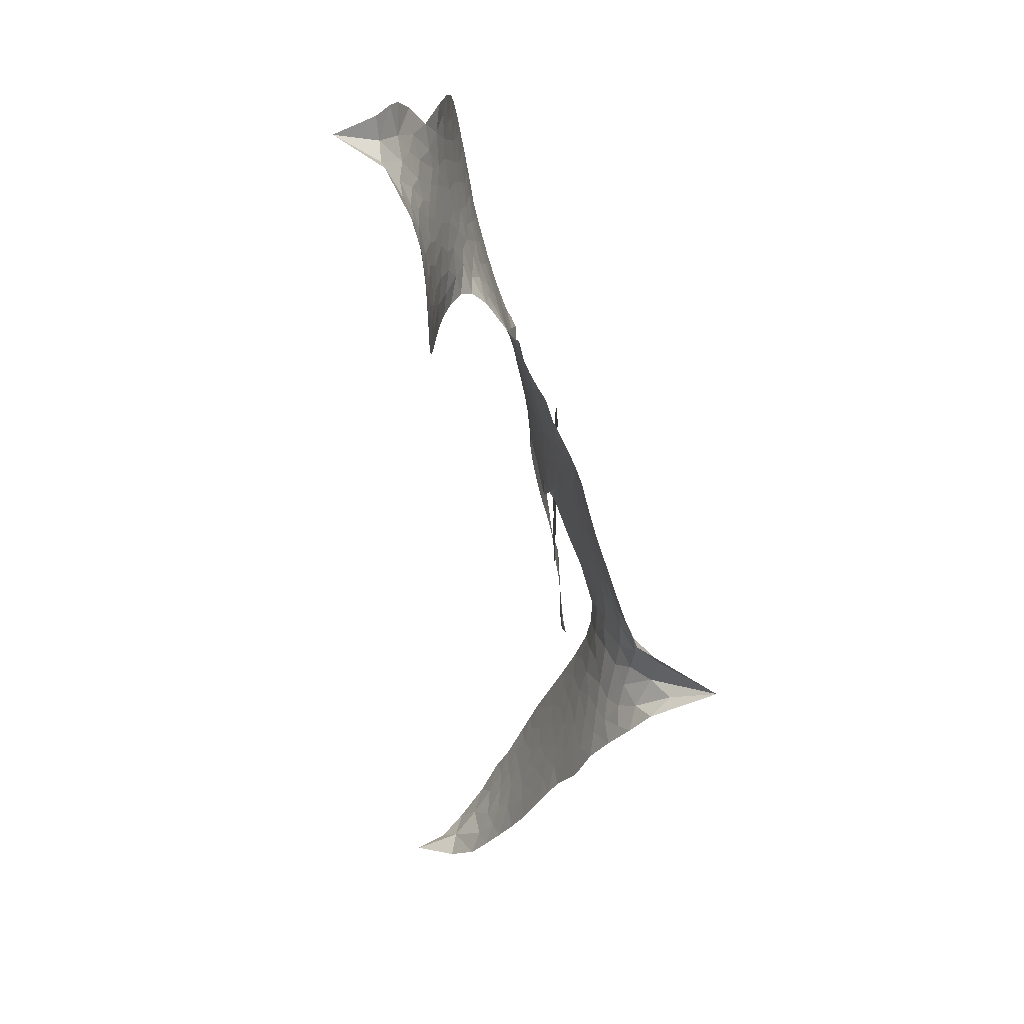
<metadata>
{"format":"obj","ext":"obj","renderer":"f3d","projection":"perspective","resolution":1024,"background":"white","views":[{"elev":-12.2,"azim":-93.4,"up":"+Y"}]}
</metadata>
<code>
v -1.256 0.3871 0.2257
v -1.274 0.4665 0.2142
v -1.272 0.5482 0.1893
v -1.316 0.5948 0.1564
v -1.335 0.6494 0.1258
v -1.331 0.7324 0
v -1.31 0.7911 0.102
v -1.277 0.8328 0.135
v -1.24 0.8576 0.1547
v -1.177 0.8699 0.1819
v -1.1 0.8596 0.2241
v -1.05 0.9344 0.2597
v -0.9674 0.9948 0.2811
v -0.891 1.026 0.2947
v -0.8235 1.032 0.3046
v -0.7295 1.019 0.3194
v -0.5422 0.929 0.357
v -0.5071 0.8699 0.3705
v -0.3332 0.6196 0.4716
v -0.3053 0.6082 0.486
v -0.286 0.5851 0.5
v -0.2449 0.4006 0.5272
v 0.323 0.3439 0.6118
v 0.7051 0.193 0.6795
v 0.7218 0.1748 0.6864
v 0.9207 0.1444 0.7179
v 1.073 0.05749 0.7338
v 1.117 -0.01142 0.7382
v 1.094 -0.05578 0.741
v 1.038 -0.08057 0.75
v 0.9441 -0.05496 0.73
v 0.8366 0.007614 0.7164
v 0.7257 0.1059 0.6913
v 0.6988 0.07835 0.6867
v 0.663 0.08058 0.6845
v 0.6087 0.1214 0.6806
v 0.5451 0.2119 0.6797
v 0.4961 0.3372 0.6797
v 0.4736 0.5124 0.6797
v 0.4952 0.5559 0.6797
v 0.5314 0.5699 0.6797
v 0.5889 0.5422 0.6797
v 0.6259 0.4889 0.6797
v 0.6631 0.3536 0.6797
v 0.6499 0.1516 0.6784
v -0.257 0.2626 0.5463
v -0.3015 0.1041 0.5748
v -0.3268 0.08695 0.5774
v -0.3725 0.08401 0.5876
v -0.3846 0.0611 0.6008
v -0.3825 0.03668 0.6103
v -0.418 -0.1264 0.669
v -0.3984 -0.2278 0.7013
v -0.2904 -0.3042 0.6935
v 0.04291 -0.4548 0.5832
v 0.1354 -0.5116 0.546
v 0.2085 -0.5753 0.5055
v 0.2648 -0.6015 0.4795
v 0.3853 -0.7434 0.3786
v 0.4008 -0.8032 0.324
v 0.3878 -0.8421 0.25
v 0.3385 -0.8633 0.3476
v 0.265 -0.8611 0.4048
v 0.01683 -0.7798 0.5381
v -0.1708 -0.699 0.6229
v -0.2747 -0.6849 0.662
v -0.3575 -0.6412 0.6969
v -0.5173 -0.5897 0.7854
v -0.5773 -0.5592 0.8353
v -0.6401 -0.5072 1
v -0.7156 -0.3983 0.7852
v -0.7659 -0.2619 0.7241
v -0.7788 -0.05967 0.6592
v -0.7744 0.01863 0.64
v -0.6922 0.2023 0.5732
v -0.7028 0.2558 0.5548
v -0.671 0.2973 0.5366
v -0.6675 0.3407 0.5138
v -0.6993 0.4005 0.488
v -0.6923 0.4219 0.4836
v -0.6683 0.4312 0.475
v -0.6669 0.449 0.4601
v -0.7061 0.5186 0.3966
v -0.7477 0.5309 0.3579
v -0.7886 0.5163 0.3262
v -0.9292 0.3501 0.2586
v -0.9785 0.3082 0.2511
v -1.055 0.2725 0.2439
v -1.12 0.2679 0.2394
v -1.166 0.282 0.2368
v -1.218 0.3263 0.2319
v 0.2268 0.2398 0.5994
v 0.7004 0.1677 0.682
v -0.6302 0.4404 0.4707
v -0.4043 0.0842 0.5938
v -0.3998 -0.04553 0.6381
v -0.666 0.4015 0.4874
v -0.3275 0.568 0.4858
v -0.2832 0.1817 0.5622
v 0.4588 0.2211 0.6359
v 0.7167 0.1396 0.688
v 0.5663 0.2017 0.6569
v 0.6096 0.18 0.6682
v -0.6837 0.3696 0.4976
v -0.3788 0.1276 0.5788
v 0.8261 0.1633 0.7066
v 0.678 0.1145 0.6836
v 0.7741 0.1394 0.6984
v 0.342 -0.8047 0.3594
v 0.5343 0.5094 0.6797
v -0.6317 0.5073 0.4356
v -0.4137 0.02878 0.6142
v -0.6389 0.3707 0.5014
v -1.121 0.3537 0.2382
v -1.218 0.7792 0.1552
v -0.7926 0.5927 0.3324
v -0.2674 0.4955 0.5019
v -0.336 0.129 0.574
v 0.5137 0.3086 0.6416
v 0.613 0.2749 0.6585
v -0.4477 0.1468 0.5787
v -0.414 0.5972 0.4567
v -0.602 0.3127 0.5268
v -0.6951 0.5968 0.378
v -0.3439 0.2016 0.5604
v 0.654 0.1917 0.6737
v -0.4873 0.05754 0.6088
v 0.6144 0.2297 0.6633
v 0.5631 0.2516 0.6528
v -0.6263 0.2379 0.5563
v 0.1942 -0.6815 0.4835
v 0.6524 0.2452 0.6798
v 1.05 -0.004873 0.7367
v 0.7817 0.06 0.7065
v 0.4872 0.4245 0.6797
v -1.234 0.6574 0.1614
v 0.5146 0.2148 0.6462
v 0.2174 -0.6313 0.4878
v 0.6142 0.1935 0.6796
v 0.11 -0.6118 0.5314
v 0.3258 -0.6723 0.436
v 0.261 -0.6829 0.4558
v -0.8533 0.9155 0.2996
v -0.496 -0.465 0.7746
v -1.185 0.3897 0.2303
v -1.025 0.409 0.2508
v -1.27 0.7443 0.111
v -0.5102 0.4699 0.4757
v -0.4997 -0.06103 0.6496
v 0.9981 0.1016 0.7265
v 0.8267 0.102 0.709
v -1.262 0.606 0.1686
v -1.171 0.5625 0.2103
v -1.206 0.6071 0.189
v -1.11 0.6549 0.2197
v -1.171 0.6647 0.1922
v 0.1418 -0.8192 0.4788
v 0.3068 -0.7408 0.4135
v -0.8548 0.9767 0.2993
v -0.6311 0.848 0.3529
v -0.5234 -0.5243 0.8021
v -0.9861 0.3655 0.2536
v -0.8613 0.4343 0.2803
v -1.052 0.3472 0.2454
v -0.5744 0.4739 0.4638
v -0.4476 -0.07396 0.6517
v -0.4995 -0.1632 0.6851
v -1.15 0.615 0.2092
v -1.073 0.5568 0.2398
v -1.116 0.7567 0.2106
v -1.204 0.717 0.1665
v -0.9223 0.9394 0.2852
v -0.7756 0.9527 0.3145
v -0.5726 0.8753 0.3597
v -0.4374 -0.6145 0.7377
v -0.5745 -0.4618 0.8371
v -0.5714 0.3993 0.4939
v -0.5505 0.5915 0.4282
v -1.13 0.7027 0.2071
v -1.047 0.718 0.2406
v -0.6356 0.9764 0.3381
v -0.6597 0.5545 0.4059
v -0.4676 -0.5168 0.7629
v -0.3894 -0.4479 0.7213
v -0.5779 0.5379 0.4387
v -0.6319 0.9115 0.3449
v -0.4167 0.7521 0.4135
v -0.6222 0.593 0.4069
v -0.7008 0.9417 0.329
v -0.654 0.71 0.3697
v -0.5432 0.7635 0.3864
v -0.657 0.6483 0.3811
v -0.5404 0.8219 0.3747
v -0.5716 0.6723 0.4007
v -0.7526 0.6789 0.3427
v -0.4617 0.8131 0.3907
v -0.7145 0.6432 0.3617
v -0.4784 0.7567 0.4009
v -0.5105 0.702 0.408
v -0.4425 0.6955 0.4239
v -0.4735 0.6405 0.4322
v -0.3743 0.6875 0.4395
v -0.4768 0.5666 0.4521
v -0.4048 0.6493 0.4445
v -0.7443 0.5795 0.3566
v -0.4475 0.09292 0.5947
v -0.4936 0.1143 0.5908
v -0.513 0.2177 0.5591
v -0.5837 0.06573 0.6117
v 0.9995 -0.03504 0.7369
v 0.993 0.03365 0.7299
v 0.9322 0.07399 0.722
v -1.112 0.4477 0.2361
v -1.083 0.397 0.2418
v -0.38 0.4374 0.5029
v -1.215 0.5042 0.211
v -0.8921 0.5449 0.2908
v -0.4449 -0.184 0.6893
v -0.5101 -0.2788 0.7251
v -0.4532 -0.2522 0.7096
v -0.499 -0.2216 0.705
v -0.5962 -0.2003 0.7037
v -0.5554 -0.2419 0.7171
v -0.4445 -0.3585 0.7315
v -0.6524 -0.2979 0.7473
v -0.4646 -0.3067 0.7248
v -0.5289 -0.3657 0.7615
v -0.3886 -0.3084 0.71
v -0.6111 -0.2567 0.7274
v -0.7703 -0.1602 0.6901
v -0.587 -0.3246 0.7569
v -1.151 0.8102 0.1933
v -1.167 0.7581 0.1846
v -0.9865 0.9345 0.2717
v -1.025 0.8682 0.2538
v -0.956 0.8785 0.2745
v -0.9877 0.7923 0.2617
v -0.7767 1.026 0.3118
v -0.8069 0.9885 0.3078
v -0.5905 -0.5101 0.8842
v -0.644 -0.428 0.8518
v -1.027 0.6352 0.2505
v -0.6826 0.9984 0.3281
v -0.7653 0.8342 0.3236
v -0.5635 0.2586 0.5464
v -0.5776 0.1847 0.5721
v -0.4758 0.3381 0.5222
v -0.5381 0.3233 0.5242
v -0.4997 0.2798 0.5395
v -0.4372 0.2357 0.5533
v -0.6632 -0.02719 0.6463
v 0.8834 0.1043 0.7155
v 0.8811 0.04574 0.7185
v 0.8904 -0.02269 0.7232
v 0.9419 0.004915 0.7269
v -1.136 0.4031 0.2347
v -1.174 0.455 0.2253
v -1.137 0.5081 0.2266
v -0.3099 0.4434 0.5093
v -0.4111 0.5159 0.4783
v -1.222 0.5565 0.1974
v -0.8333 0.5508 0.3121
v -0.8662 0.617 0.3038
v -0.8256 0.4754 0.2987
v -0.9458 0.4372 0.2655
v -0.8845 0.4879 0.2851
v -0.9542 0.506 0.2703
v -0.9631 0.5873 0.2714
v -0.534 -0.4231 0.7878
v -0.4777 -0.408 0.7543
v -0.5882 -0.3903 0.7952
v -0.6452 -0.3626 0.7847
v -0.375 -0.3797 0.7124
v -0.1213 -0.3797 0.6428
v -0.3328 -0.341 0.7002
v -0.3097 -0.404 0.6932
v -0.205 -0.3424 0.6703
v -0.3218 -0.4701 0.6962
v -0.3692 -0.5115 0.7136
v -0.1979 -0.4669 0.6548
v -0.2709 -0.3614 0.6848
v -0.4208 -0.4917 0.7373
v -0.3601 -0.5764 0.7058
v -0.2625 -0.4503 0.6767
v -0.2144 -0.4041 0.666
v -0.2905 -0.6102 0.6752
v -0.1535 -0.4278 0.6458
v -0.2456 -0.5374 0.6647
v -0.09337 -0.524 0.6146
v -0.3088 -0.5312 0.6883
v -0.03876 -0.4172 0.6131
v -0.1378 -0.4826 0.6342
v -0.1796 -0.5295 0.6426
v -0.07369 -0.4669 0.6166
v -0.1951 -0.6134 0.6397
v -0.002785 -0.5234 0.5857
v -0.3451 -0.2681 0.7027
v -1.062 0.8061 0.2353
v -1.061 0.6683 0.2374
v -1.077 0.6174 0.2343
v -1.011 0.6859 0.2548
v -0.9953 0.739 0.2592
v -0.9651 0.6484 0.2708
v -0.8949 0.7654 0.2913
v -0.9548 0.7045 0.2734
v -0.8982 0.6727 0.2928
v -0.8261 0.6758 0.3173
v -0.7908 0.6419 0.3315
v -0.7839 0.7527 0.3253
v -0.858 0.7226 0.3044
v -0.7501 0.8959 0.3226
v -0.8125 0.872 0.3098
v -0.6994 0.8565 0.337
v -0.8897 0.847 0.291
v -0.8344 0.8077 0.3071
v -0.711 0.7864 0.3424
v -0.5293 0.1584 0.5786
v -0.5785 0.1252 0.5919
v -0.729 0.1098 0.6113
v -0.6403 0.1553 0.5866
v -0.7098 0.1552 0.5936
v -0.6741 0.1135 0.6036
v -0.696 0.04134 0.628
v -0.4721 0.192 0.5663
v -0.4007 0.1912 0.5645
v -0.3712 0.2679 0.5454
v -0.7269 -0.02381 0.6483
v -0.6696 -0.2139 0.7103
v -1.226 0.4357 0.2217
v -0.3219 0.5059 0.4951
v -0.4663 0.505 0.472
v -0.5198 0.532 0.4535
v -0.4489 0.4287 0.4968
v -0.3751 0.5517 0.4769
v -0.8955 0.3924 0.2675
v -0.9114 0.5893 0.2876
v -1.02 0.5803 0.2543
v -1.023 0.5126 0.2533
v -1.08 0.4969 0.2406
v -0.2418 -0.6415 0.6543
v -0.1272 -0.5863 0.6182
v -1.035 0.7681 0.2449
v -0.9439 0.8292 0.2761
v -0.7262 0.7312 0.3446
v -0.6354 0.02913 0.6271
v -0.5775 -0.03253 0.6437
v -0.7516 0.06444 0.6271
v -0.3153 0.2615 0.5475
v -0.2802 0.3343 0.5353
v -0.4215 0.3059 0.5342
v -0.3556 0.3521 0.5264
v -0.3652 0.4871 0.4925
v -0.5068 0.4 0.4999
v -0.9991 0.4606 0.2572
v -0.1381 -0.6471 0.6153
v -0.07614 -0.7386 0.5793
v -0.02451 -0.6433 0.5739
v -0.1233 -0.7186 0.6006
v -0.07948 -0.6761 0.5895
v -0.0197 -0.708 0.5625
v -0.07901 -0.6206 0.5968
v -0.03058 -0.5792 0.5858
v 0.05814 -0.676 0.538
v 0.04292 -0.5798 0.561
v 0.09695 -0.5544 0.5482
v 0.1513 -0.5766 0.525
v 0.08941 -0.483 0.5649
v -0.01323 0.2582 0.5668
v 0.04654 0.3721 0.5732
v -0.3103 0.3848 0.5228
v -0.4136 0.3733 0.5162
v 0.03572 -0.727 0.5385
v 0.121 -0.7368 0.5021
v 0.07949 -0.7991 0.5102
v 0.2299 -0.7517 0.4493
v 0.05287 -0.5196 0.569
v -0.1346 0.2669 0.5522
v 0.1765 -0.7323 0.4787
v 0.2034 -0.84 0.4437
v 0.1884 -0.7864 0.4618
v 0.2485 -0.8062 0.4252
v -0.09678 0.3854 0.5547
v -0.2309 0.3523 0.5374
v -0.1704 0.3916 0.5441
v 0.5661 0.4361 0.6797
v 0.532 0.3858 0.6797
v 0.5819 0.3115 0.6797
v 0.6456 0.4212 0.6797
v 0.5961 0.3784 0.6797
v -1.285 0.6841 0.1157
v -0.4681 -0.001838 0.6274
v -0.5257 0.003861 0.6288
v -0.5923 0.7284 0.3826
v -0.6087 0.7888 0.3671
v -0.5274 0.6363 0.4213
v -0.7403 -0.3296 0.7518
v -0.7084 -0.2783 0.7348
v -0.01348 -0.4689 0.5978
v -0.7007 -0.1063 0.6725
v -0.6416 -0.146 0.685
v -0.5658 -0.1248 0.6748
v -0.6428 -0.08437 0.6639
v -0.5171 -0.1134 0.6685
v -0.5928 -0.08291 0.6614
v 0.02814 -0.6295 0.5572
v 0.1282 -0.6739 0.5116
v 0.1622 -0.634 0.5075
v -0.1382 0.3317 0.5506
v -0.1953 0.2678 0.5468
v -0.07175 0.299 0.5592
v -0.02455 0.3791 0.564
v 0.1075 0.2485 0.5828
v -0.004026 0.3194 0.5674
v 0.04736 0.2533 0.5747
v 0.1855 0.3575 0.5922
v 0.08151 0.312 0.5786
v 0.155 0.2981 0.5888
v 0.1164 0.3647 0.5826
v 0.1673 0.244 0.591
v 0.5207 0.2758 0.6797
v 0.5929 0.2517 0.6797
v 0.6588 0.2991 0.6797
v -0.659 0.7617 0.3594
v -0.7742 -0.1099 0.6737
v -0.7086 -0.1673 0.6931
v -0.7679 -0.2109 0.7075
v -0.7196 -0.2286 0.7149
v -0.1926 0.3161 0.545
v 0.4168 0.3289 0.6259
v 0.4553 0.2812 0.6334
v 0.3446 0.2321 0.6169
v 0.4025 0.228 0.6262
v 0.3784 0.2823 0.6213
v 0.3108 0.2847 0.6111
v 0.2543 0.3507 0.6019
v 0.2219 0.2992 0.5981
v -0.4098 -0.5482 0.7309
v -0.4686 -0.5707 0.7601
f 112 206 391
f 186 160 174
f 75 130 76
f 203 122 201
f 105 121 206
f 45 107 93
f 51 50 112
f 123 78 77
f 89 88 114
f 125 118 99
f 1 91 145
f 162 164 87
f 25 108 106
f 43 42 110
f 80 79 97
f 126 93 24
f 58 138 142
f 179 299 180
f 128 129 102
f 105 125 325
f 52 166 167
f 143 159 172
f 240 176 70
f 142 138 131
f 176 240 161
f 223 231 219
f 59 158 109
f 95 112 50
f 117 21 98
f 113 94 97
f 97 104 113
f 104 78 113
f 349 383 22
f 166 112 391
f 105 95 49
f 74 73 327
f 51 112 96
f 82 94 111
f 107 34 101
f 52 218 53
f 323 345 322
f 203 260 122
f 90 89 114
f 167 221 218
f 145 256 257
f 91 90 114
f 298 232 170
f 98 19 334
f 282 183 437
f 77 76 130
f 4 3 152
f 152 5 4
f 56 365 366
f 45 126 103
f 115 9 8
f 8 7 147
f 45 139 36
f 106 151 252
f 147 7 6
f 381 158 375
f 114 145 91
f 246 208 245
f 136 154 156
f 10 9 115
f 19 122 334
f 205 83 124
f 17 174 18
f 84 205 116
f 165 111 94
f 182 83 111
f 162 146 164
f 239 15 159
f 206 207 127
f 129 137 102
f 236 234 235
f 350 250 326
f 172 159 14
f 180 302 342
f 126 45 93
f 322 318 320
f 239 238 15
f 211 150 212
f 5 152 390
f 136 152 154
f 25 93 101
f 31 30 210
f 107 45 36
f 124 192 197
f 161 183 144
f 119 430 137
f 120 119 129
f 296 364 376
f 359 361 355
f 287 274 285
f 363 373 406
f 276 285 281
f 50 49 95
f 53 218 220
f 275 54 297
f 49 48 118
f 126 128 103
f 274 287 294
f 58 57 138
f 78 123 113
f 407 406 131
f 118 105 49
f 375 158 142
f 68 161 69
f 61 109 62
f 421 139 132
f 109 60 59
f 166 52 96
f 423 394 160
f 60 109 61
f 348 349 351
f 85 84 116
f 141 58 142
f 162 87 86
f 43 110 385
f 134 32 151
f 386 385 135
f 110 42 41
f 110 135 385
f 102 103 128
f 57 366 407
f 40 110 41
f 40 39 110
f 421 387 420
f 119 137 129
f 141 158 59
f 37 36 139
f 105 206 95
f 47 118 48
f 94 81 97
f 95 206 112
f 430 433 432
f 432 100 430
f 413 416 369
f 82 81 94
f 177 165 94
f 98 20 19
f 98 21 20
f 97 79 104
f 63 62 109
f 108 151 106
f 117 330 259
f 210 133 211
f 93 107 101
f 83 82 111
f 259 22 117
f 348 99 46
f 47 99 118
f 24 93 25
f 132 139 45
f 35 34 107
f 126 24 128
f 101 34 33
f 118 125 105
f 130 123 77
f 115 8 147
f 128 24 120
f 108 101 33
f 27 133 28
f 108 33 134
f 255 253 254
f 185 111 165
f 28 133 29
f 133 30 29
f 129 128 120
f 110 39 135
f 159 15 14
f 145 114 256
f 193 160 394
f 101 108 25
f 389 388 385
f 36 35 107
f 168 154 153
f 81 80 97
f 372 373 363
f 151 108 134
f 214 114 164
f 145 257 329
f 163 265 335
f 179 233 171
f 390 6 5
f 147 390 171
f 113 123 177
f 177 123 248
f 209 346 392
f 397 396 225
f 261 154 152
f 27 150 211
f 253 252 151
f 152 136 390
f 3 2 216
f 168 169 300
f 261 152 3
f 168 156 154
f 261 153 154
f 234 236 172
f 179 156 155
f 147 171 115
f 64 374 372
f 375 380 381
f 141 142 158
f 142 131 375
f 172 14 13
f 143 173 239
f 308 205 197
f 196 198 187
f 283 175 67
f 161 144 176
f 264 266 163
f 214 146 213
f 85 262 264
f 262 85 116
f 114 88 164
f 87 164 88
f 177 94 113
f 332 148 331
f 112 166 96
f 166 149 403
f 346 209 345
f 223 219 221
f 169 168 153
f 155 156 168
f 265 162 86
f 162 265 146
f 179 180 170
f 11 10 232
f 136 156 171
f 171 156 179
f 12 234 13
f 172 13 234
f 173 311 189
f 189 311 313
f 16 173 189
f 200 198 199
f 288 280 284
f 183 282 144
f 270 184 224
f 70 176 241
f 245 248 123
f 148 165 177
f 188 194 192
f 188 182 185
f 179 155 299
f 179 170 233
f 299 300 242
f 301 302 180
f 188 192 124
f 17 181 186
f 83 182 124
f 438 161 68
f 437 283 279
f 288 290 286
f 220 226 228
f 332 165 148
f 188 185 178
f 17 186 174
f 189 186 181
f 174 193 18
f 185 182 111
f 202 187 200
f 182 188 124
f 16 189 243
f 311 173 312
f 189 313 186
f 194 190 192
f 18 193 196
f 194 188 178
f 190 195 197
f 160 193 174
f 198 196 193
f 122 204 201
f 393 194 199
f 160 313 316
f 304 314 343
f 190 197 192
f 198 193 191
f 197 195 308
f 199 191 393
f 198 191 199
f 395 194 178
f 198 200 187
f 201 200 199
f 204 19 202
f 395 199 194
f 201 395 203
f 332 178 185
f 204 202 200
f 260 331 333
f 201 204 200
f 19 204 122
f 83 205 84
f 197 205 124
f 207 206 121
f 206 127 391
f 324 317 207
f 130 320 246
f 250 350 249
f 123 130 245
f 127 207 209
f 207 121 324
f 30 133 210
f 133 27 211
f 150 26 212
f 210 211 255
f 252 212 26
f 253 255 212
f 146 354 339
f 258 153 216
f 146 214 164
f 256 214 213
f 353 247 333
f 348 46 349
f 2 1 329
f 216 257 258
f 307 263 308
f 354 267 338
f 52 167 218
f 221 220 218
f 221 167 223
f 269 270 227
f 219 226 220
f 53 220 228
f 167 222 223
f 219 220 221
f 402 400 404
f 328 225 229
f 222 229 223
f 269 227 271
f 226 227 224
f 224 273 228
f 397 72 396
f 71 70 241
f 227 226 219
f 226 224 228
f 223 229 231
f 144 269 176
f 273 224 184
f 297 53 228
f 399 251 327
f 231 229 225
f 400 402 399
f 426 427 425
f 71 241 272
f 219 231 227
f 10 115 232
f 233 115 171
f 170 232 233
f 115 233 232
f 11 235 12
f 234 12 235
f 11 232 298
f 236 143 172
f 235 11 298
f 235 237 343
f 299 301 180
f 237 302 304
f 143 239 159
f 173 16 238
f 173 238 239
f 70 69 240
f 161 240 69
f 176 269 271
f 271 231 272
f 338 268 337
f 262 263 217
f 314 312 143
f 189 181 243
f 316 313 244
f 246 245 130
f 249 248 245
f 319 322 321
f 318 207 317
f 250 249 208
f 215 260 333
f 249 245 208
f 248 247 353
f 250 208 324
f 247 248 249
f 325 250 324
f 325 326 250
f 230 399 424
f 400 222 401
f 106 252 26
f 253 151 32
f 255 254 31
f 212 252 253
f 210 255 31
f 253 32 254
f 212 255 211
f 214 256 114
f 257 256 213
f 257 213 258
f 216 2 329
f 339 258 213
f 169 153 258
f 330 117 98
f 326 351 350
f 331 260 203
f 259 330 352
f 3 216 261
f 153 261 216
f 263 262 116
f 266 264 262
f 310 304 305
f 301 242 303
f 265 266 267
f 266 262 217
f 267 266 217
f 265 163 266
f 268 267 217
f 268 338 267
f 263 336 217
f 268 303 337
f 270 269 144
f 227 231 271
f 270 144 282
f 227 270 224
f 272 231 225
f 176 271 241
f 272 225 396
f 241 271 272
f 184 278 276
f 228 273 275
f 276 284 285
f 285 274 277
f 273 276 275
f 284 276 278
f 184 276 273
f 54 275 281
f 175 283 437
f 276 281 275
f 279 184 282
f 278 184 279
f 437 279 282
f 290 288 284
f 376 398 296
f 277 54 281
f 282 184 270
f 438 183 161
f 66 286 67
f 67 286 283
f 279 290 278
f 284 280 285
f 285 280 287
f 277 281 285
f 340 65 295
f 278 290 284
f 292 287 280
f 294 287 292
f 340 286 66
f 341 293 295
f 292 280 293
f 358 359 355
f 279 283 290
f 286 290 283
f 293 280 288
f 291 294 398
f 294 292 289
f 295 293 288
f 289 292 293
f 294 289 296
f 294 291 274
f 340 288 286
f 293 341 289
f 361 362 341
f 365 376 364
f 342 170 180
f 275 297 228
f 237 235 298
f 300 299 155
f 301 299 242
f 168 300 155
f 337 300 169
f 242 337 303
f 342 302 237
f 305 301 303
f 311 312 244
f 336 303 268
f 307 310 306
f 301 305 302
f 305 303 306
f 303 336 306
f 304 302 305
f 307 306 263
f 305 306 310
f 308 263 116
f 307 195 309
f 308 116 205
f 195 307 308
f 309 344 316
f 309 244 315
f 307 309 310
f 315 310 309
f 312 173 143
f 313 311 244
f 314 143 236
f 315 312 314
f 244 309 316
f 186 313 160
f 343 314 236
f 315 314 304
f 315 304 310
f 244 312 315
f 344 309 195
f 393 394 423
f 208 246 317
f 318 317 246
f 75 320 130
f 207 318 209
f 323 251 345
f 320 318 246
f 320 321 322
f 322 319 323
f 320 75 321
f 318 322 209
f 347 74 323
f 327 323 74
f 317 324 208
f 325 324 121
f 105 325 121
f 326 325 125
f 348 326 125
f 350 247 249
f 230 425 399
f 323 327 251
f 427 397 328
f 73 399 327
f 145 329 1
f 216 329 257
f 334 330 98
f 215 352 260
f 332 331 203
f 331 148 333
f 178 332 203
f 332 185 165
f 353 333 148
f 371 247 350
f 122 260 334
f 334 260 352
f 336 263 306
f 265 86 335
f 268 217 336
f 300 337 242
f 337 169 338
f 169 258 339
f 265 354 146
f 146 339 213
f 169 339 338
f 65 340 66
f 288 340 295
f 65 355 295
f 341 295 355
f 237 298 342
f 170 342 298
f 235 343 236
f 304 343 237
f 195 190 344
f 423 344 190
f 346 345 251
f 322 345 209
f 399 425 400
f 391 392 149
f 99 348 125
f 323 319 347
f 413 410 368
f 259 370 22
f 215 351 370
f 326 348 351
f 371 333 247
f 370 351 349
f 371 215 333
f 259 352 215
f 334 352 330
f 148 177 353
f 248 353 177
f 267 354 265
f 339 354 338
f 360 363 357
f 289 341 362
f 357 359 360
f 358 356 359
f 364 140 365
f 360 359 356
f 355 65 358
f 361 359 357
f 356 64 360
f 364 405 140
f 361 357 362
f 355 361 341
f 357 363 405
f 289 362 296
f 360 64 372
f 374 157 373
f 296 362 364
f 362 357 405
f 366 365 140
f 398 376 55
f 366 140 407
f 56 366 57
f 417 415 418
f 365 56 367
f 428 384 383
f 22 370 349
f 215 370 259
f 350 351 371
f 215 371 351
f 373 157 380
f 363 360 372
f 378 375 131
f 373 378 406
f 372 374 373
f 381 380 379
f 365 367 376
f 55 376 367
f 377 410 408
f 46 383 349
f 406 378 131
f 373 380 378
f 63 381 379
f 380 375 378
f 157 379 380
f 63 109 381
f 158 381 109
f 408 382 384
f 22 383 384
f 386 135 38
f 377 408 428
f 428 46 409
f 385 386 389
f 387 386 38
f 389 44 388
f 421 420 37
f 422 44 387
f 386 387 389
f 43 385 388
f 44 389 387
f 171 390 136
f 6 390 147
f 392 391 127
f 166 391 149
f 209 392 127
f 149 392 346
f 394 393 191
f 190 194 393
f 193 394 191
f 423 160 316
f 203 395 178
f 199 395 201
f 272 396 71
f 222 328 229
f 328 397 225
f 291 398 55
f 294 296 398
f 400 328 222
f 401 222 167
f 399 402 251
f 167 403 401
f 404 149 346
f 404 400 401
f 346 251 402
f 166 403 167
f 404 403 149
f 404 401 403
f 346 402 404
f 140 405 363
f 362 405 364
f 407 131 138
f 363 406 140
f 407 138 57
f 140 406 407
f 410 377 368
f 413 411 410
f 428 408 384
f 382 408 410
f 413 414 416
f 382 410 411
f 369 411 413
f 416 414 412
f 436 434 435
f 413 368 414
f 417 416 412
f 92 436 419
f 418 369 416
f 417 419 436
f 139 421 37
f 417 418 416
f 417 412 419
f 387 38 420
f 422 421 132
f 344 423 316
f 421 422 387
f 393 423 190
f 72 397 427
f 399 73 424
f 400 425 328
f 425 427 328
f 425 230 426
f 72 427 426
f 46 428 383
f 377 428 409
f 119 429 430
f 137 430 100
f 432 433 431
f 429 23 433
f 434 431 433
f 433 430 429
f 434 433 23
f 415 417 436
f 92 431 434
f 434 436 92
f 434 23 435
f 415 436 435
f 437 183 438
f 68 175 438
f 437 438 175

</code>
